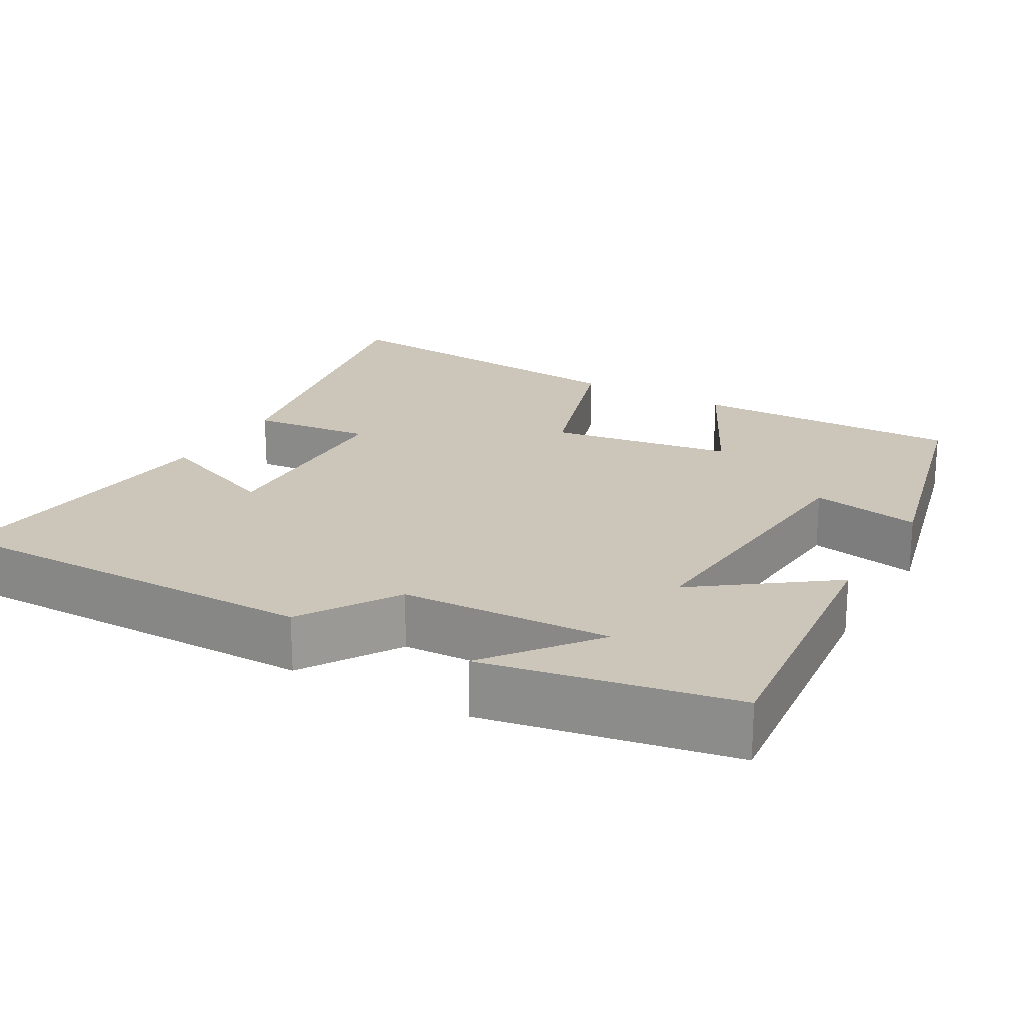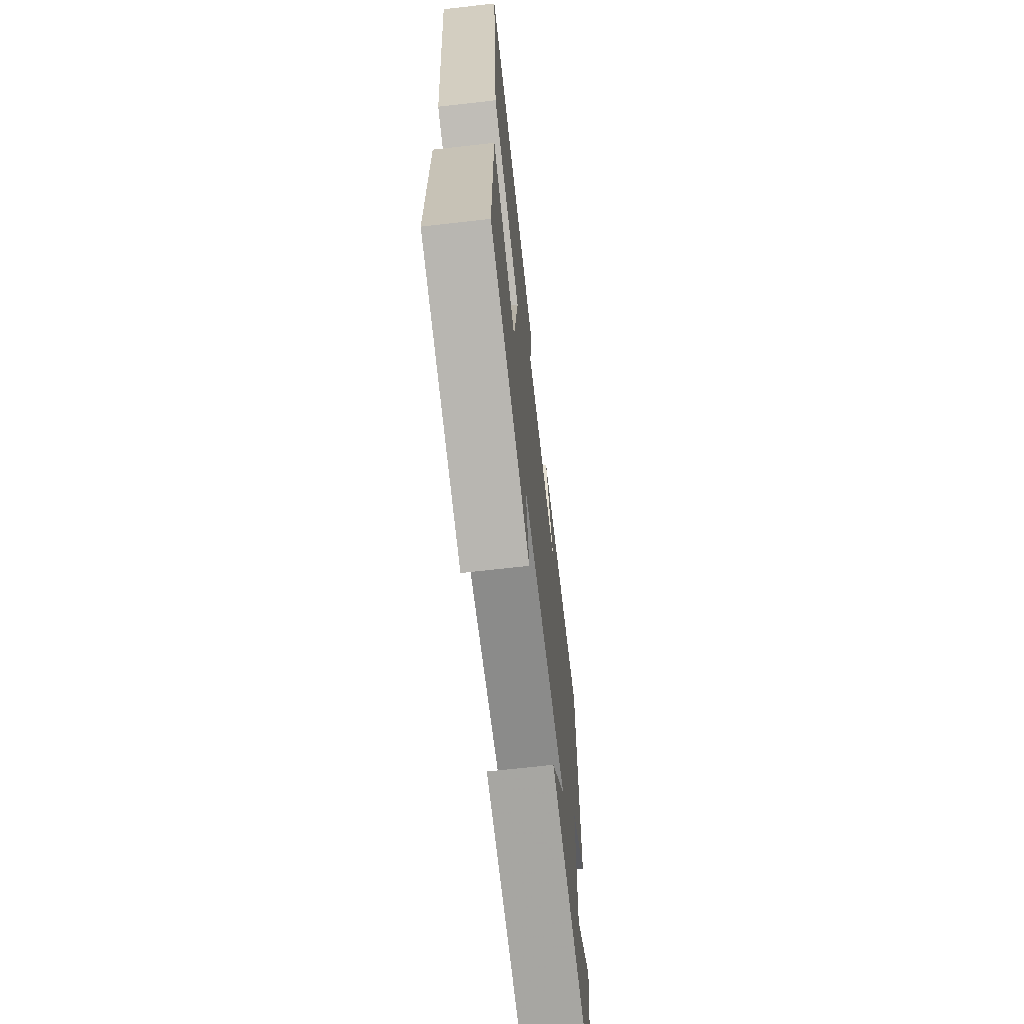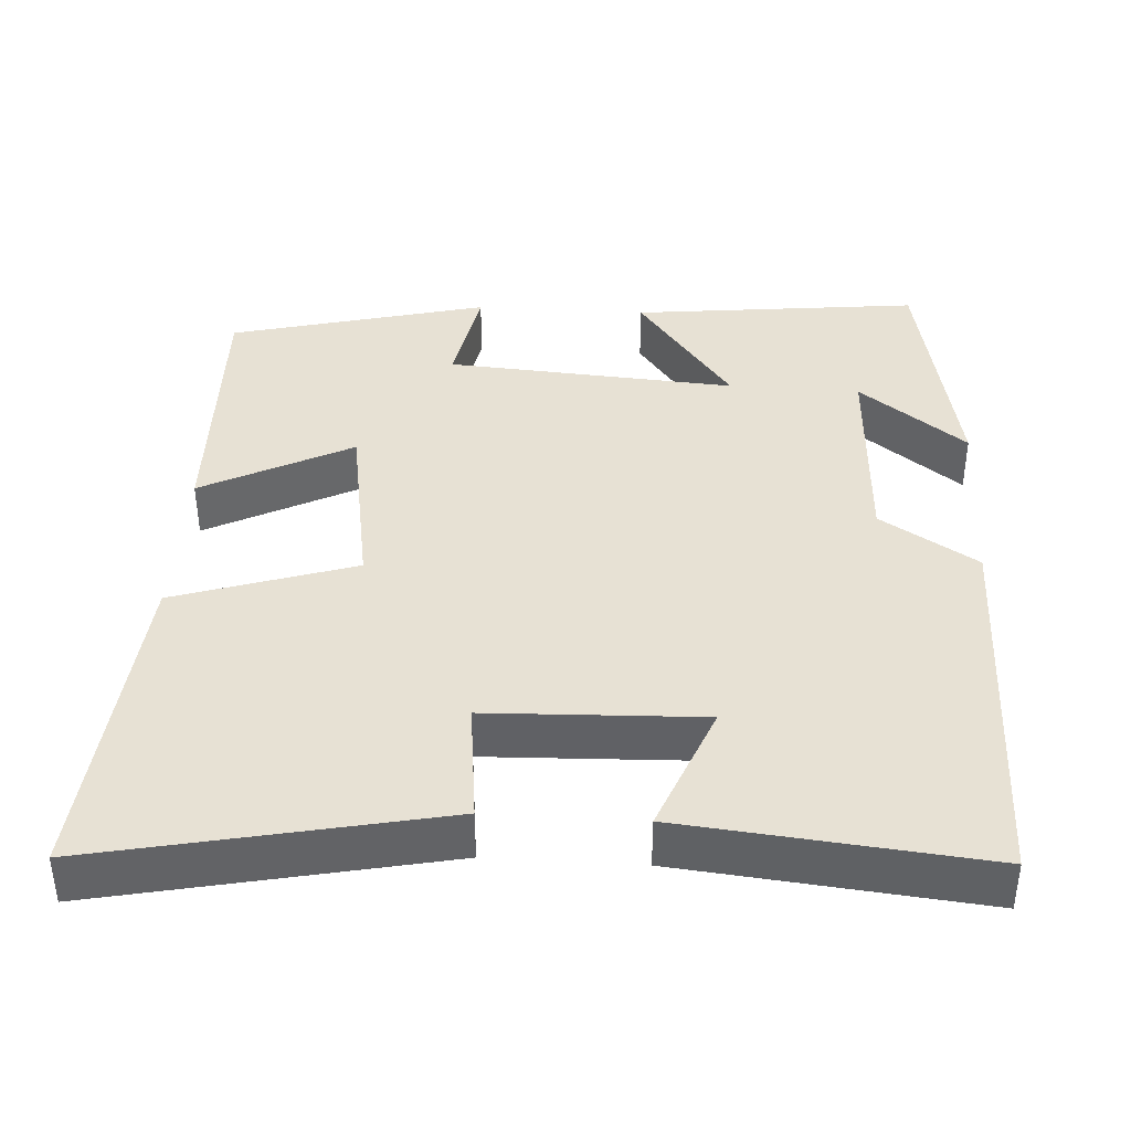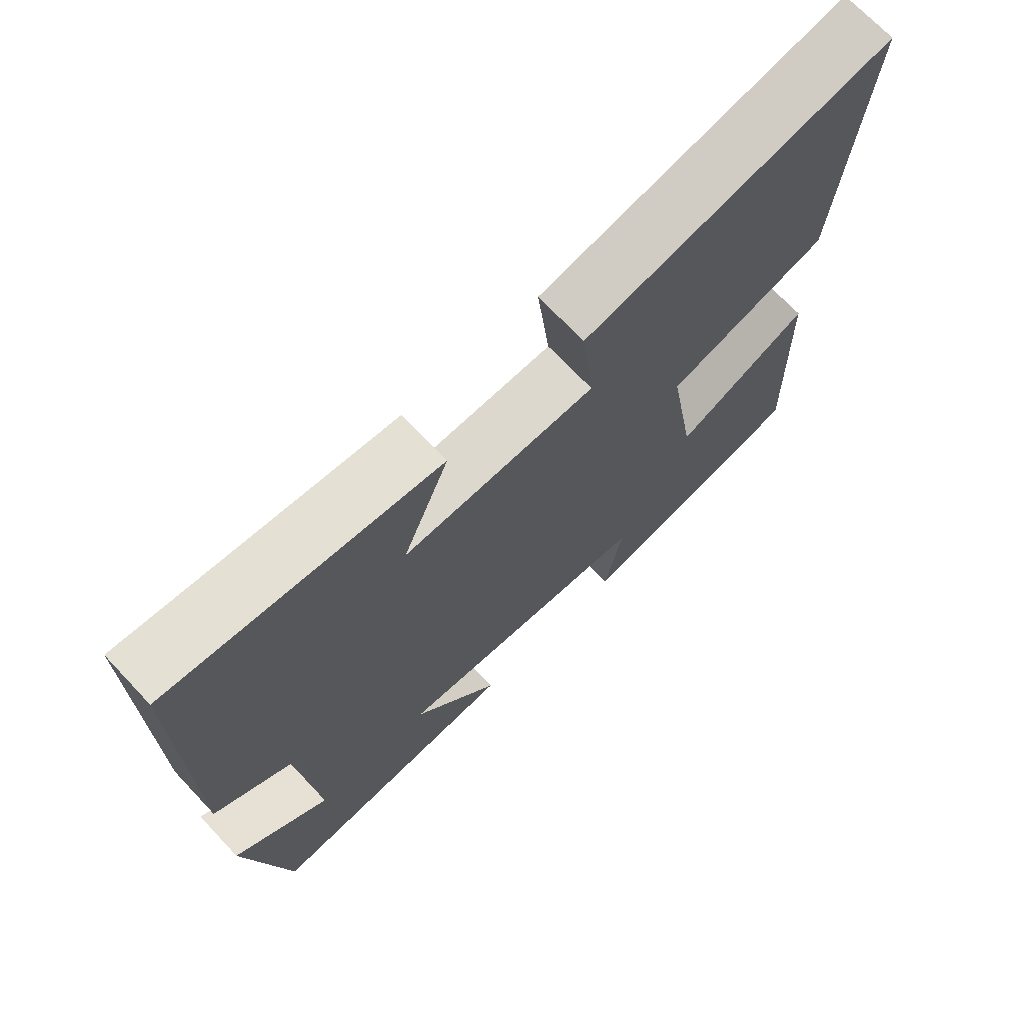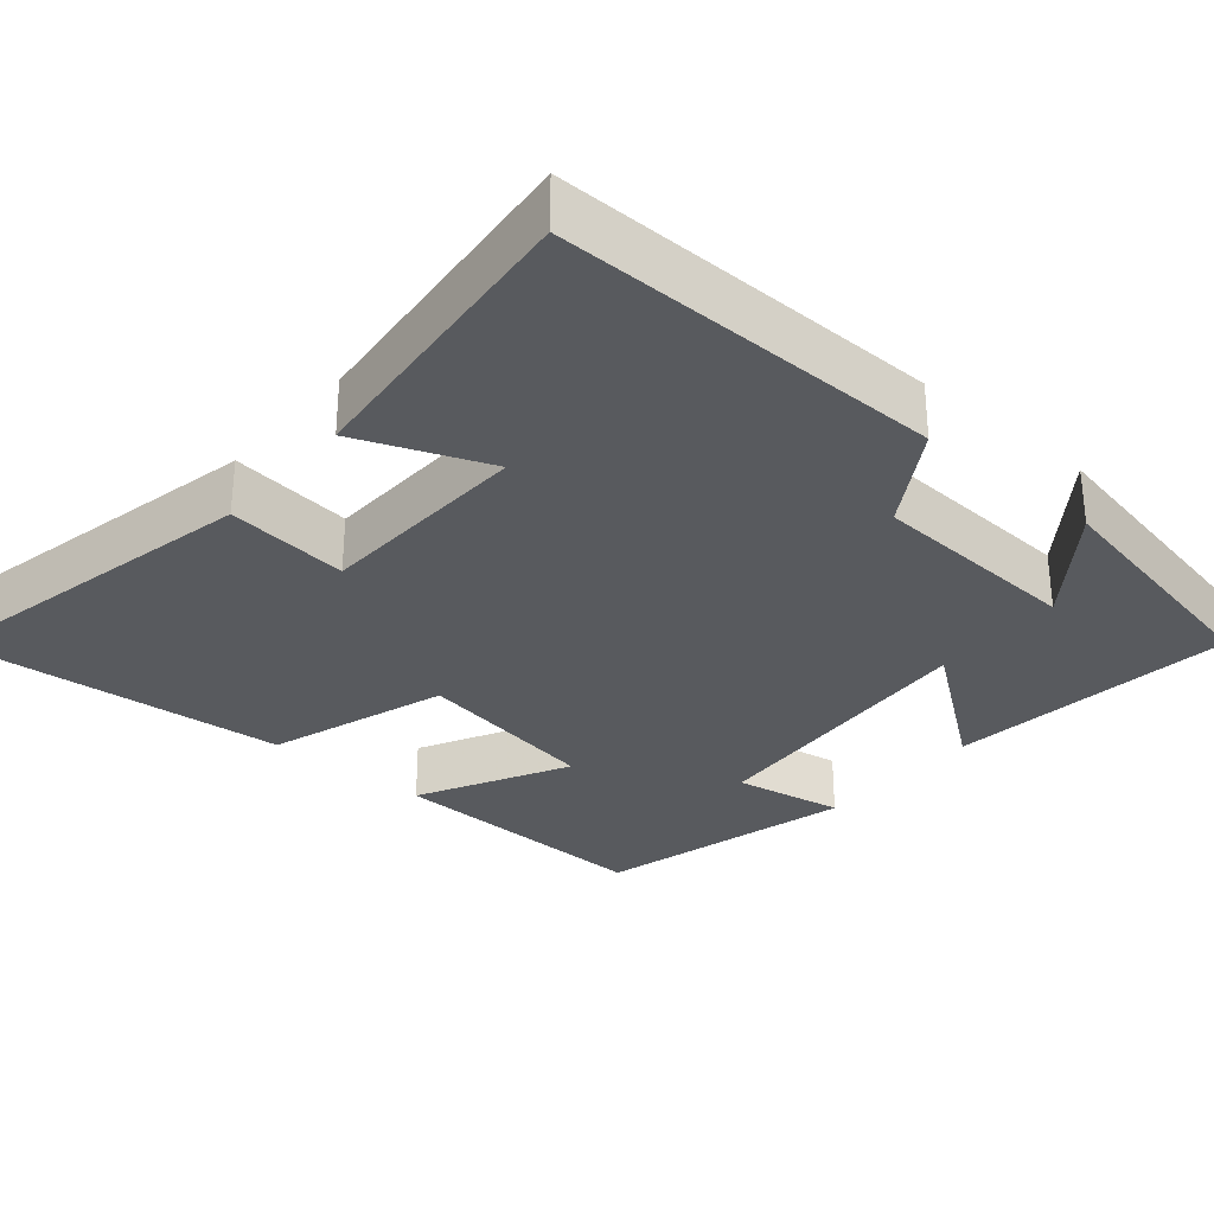
<metadata>
{"format":"obj","ext":"obj","renderer":"f3d","projection":"perspective","resolution":1024,"background":"white","views":[{"elev":20.8,"azim":120.1,"up":"+Y"},{"elev":-67.8,"azim":-83.5,"up":"+Z"},{"elev":39.6,"azim":3.5,"up":"+Y"},{"elev":70.5,"azim":136.7,"up":"+Z"},{"elev":-30.9,"azim":49.5,"up":"+Y"}]}
</metadata>
<code>
v -0.509 0.07 -0.414
v -0.5 0.07 -0.058
v -0.304 0.07 -0.159
v -0.264 0.07 0.083
v -0.5 0.07 0.16
v -0.538 0.07 0.594
v -0.088 0.07 0.5
v -0.106 0.07 0.34
v 0.176 0.07 0.33
v 0.108 0.07 0.5
v 0.504 0.07 0.54
v 0.5 0.07 0.031
v 0.373 0.07 -0.049
v 0.359 0.07 -0.325
v 0.5 0.07 -0.217
v 0.437 0.07 -0.542
v 0.058 0.07 -0.5
v 0.186 0.07 -0.328
v -0.196 0.07 -0.356
v -0.17 0.07 -0.5
v -0.509 0 -0.414
v -0.5 0 -0.058
v -0.304 0 -0.159
v -0.264 0 0.083
v -0.5 0 0.16
v -0.538 0 0.594
v -0.088 0 0.5
v -0.106 0 0.34
v 0.176 0 0.33
v 0.108 0 0.5
v 0.504 0 0.54
v 0.5 0 0.031
v 0.373 0 -0.049
v 0.359 0 -0.325
v 0.5 0 -0.217
v 0.437 0 -0.542
v 0.058 0 -0.5
v 0.186 0 -0.328
v -0.196 0 -0.356
v -0.17 0 -0.5
f 1 2 3
f 20 1 3
f 19 20 3
f 18 19 3 4
f 16 17 18
f 16 18 4
f 14 15 16
f 14 16 4
f 13 14 4
f 11 12 13
f 10 11 13
f 9 10 13
f 13 4 5
f 9 13 5
f 8 9 5
f 5 6 7 8
f 23 22 21
f 23 21 40
f 23 40 39
f 24 23 39 38
f 38 37 36
f 24 38 36
f 36 35 34
f 24 36 34
f 24 34 33
f 33 32 31
f 33 31 30
f 33 30 29
f 25 24 33
f 25 33 29
f 25 29 28
f 28 27 26 25
f 1 21 22 2
f 2 22 23 3
f 3 23 24 4
f 4 24 25 5
f 5 25 26 6
f 6 26 27 7
f 7 27 28 8
f 8 28 29 9
f 9 29 30 10
f 10 30 31 11
f 11 31 32 12
f 12 32 33 13
f 13 33 34 14
f 14 34 35 15
f 15 35 36 16
f 16 36 37 17
f 17 37 38 18
f 18 38 39 19
f 19 39 40 20
f 20 40 21 1

</code>
